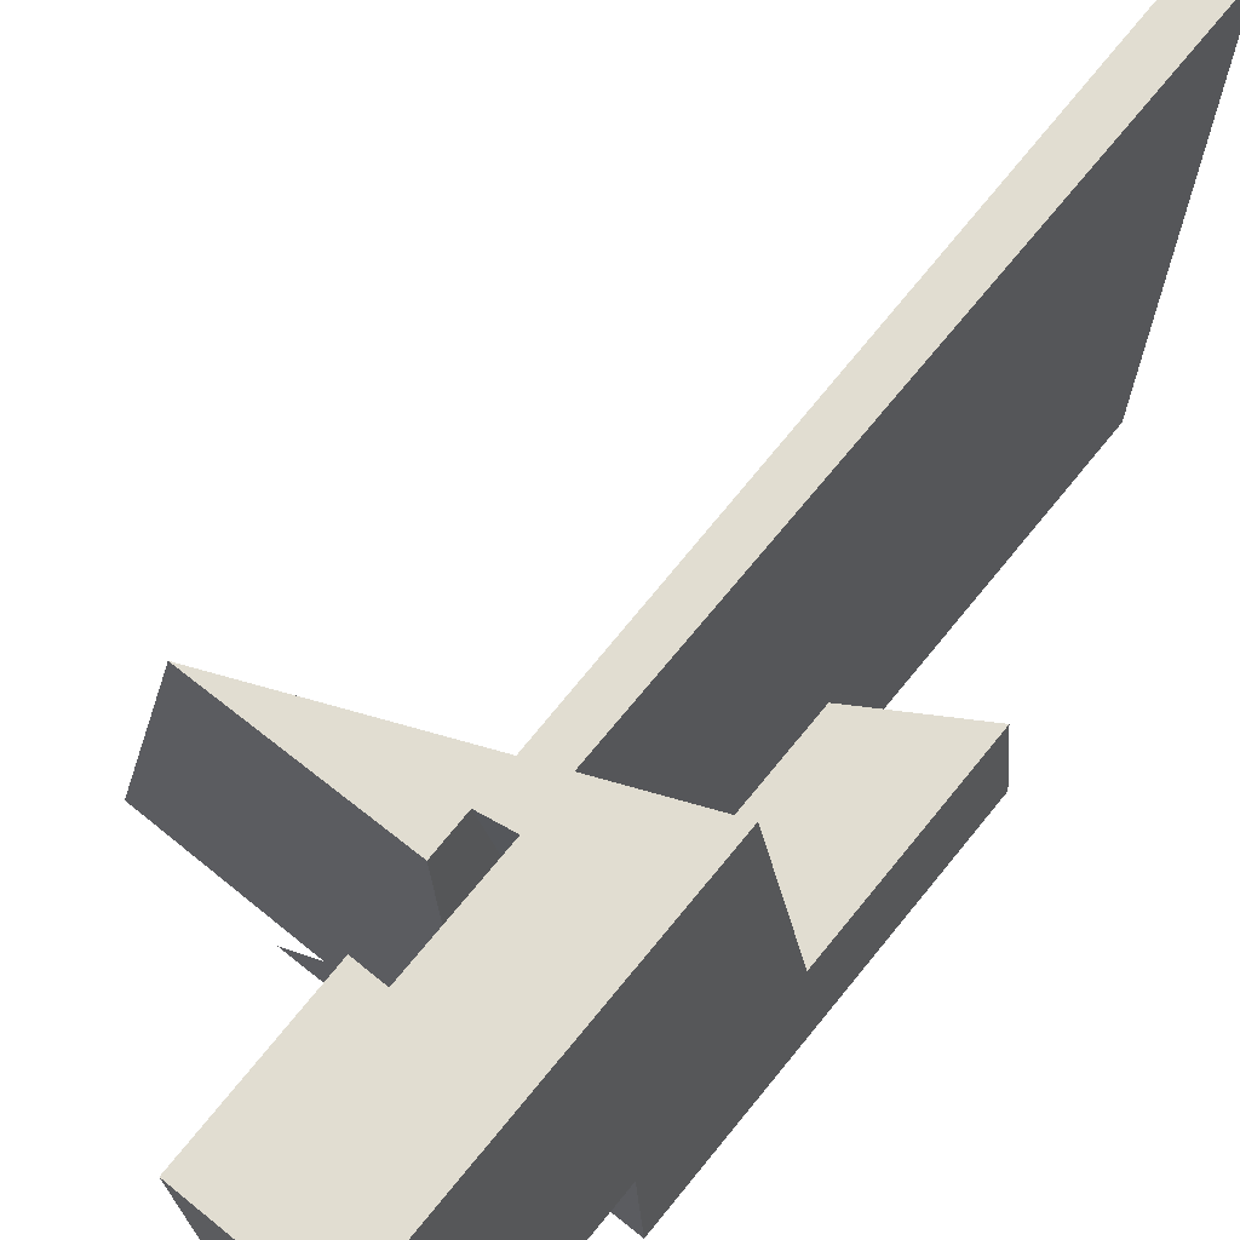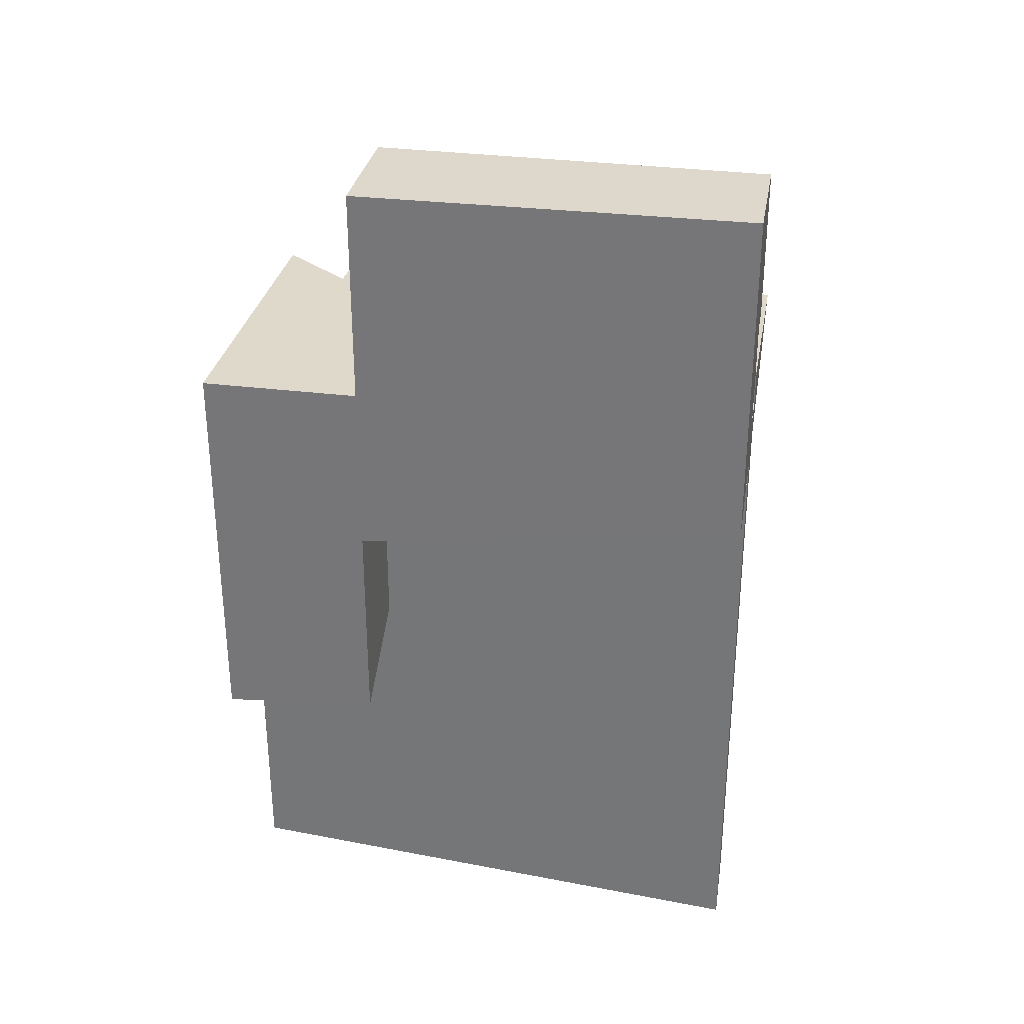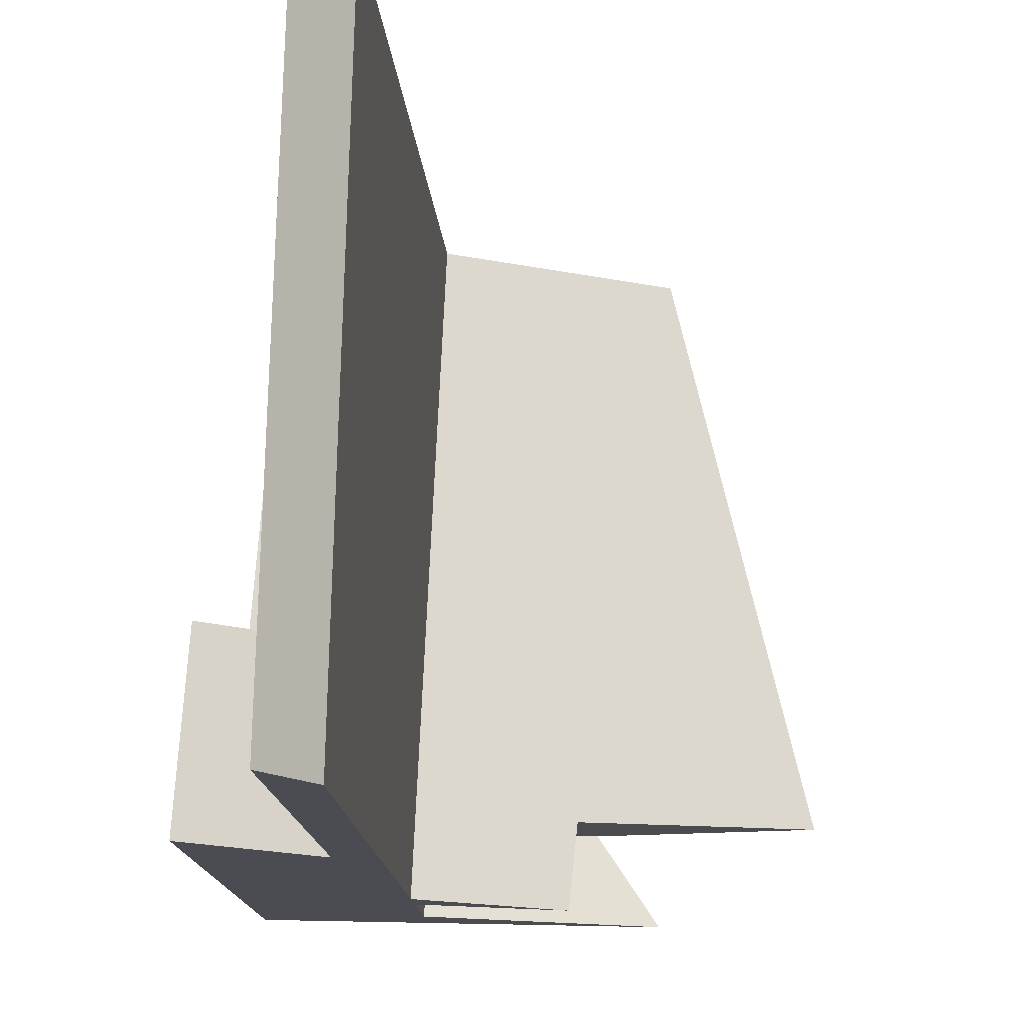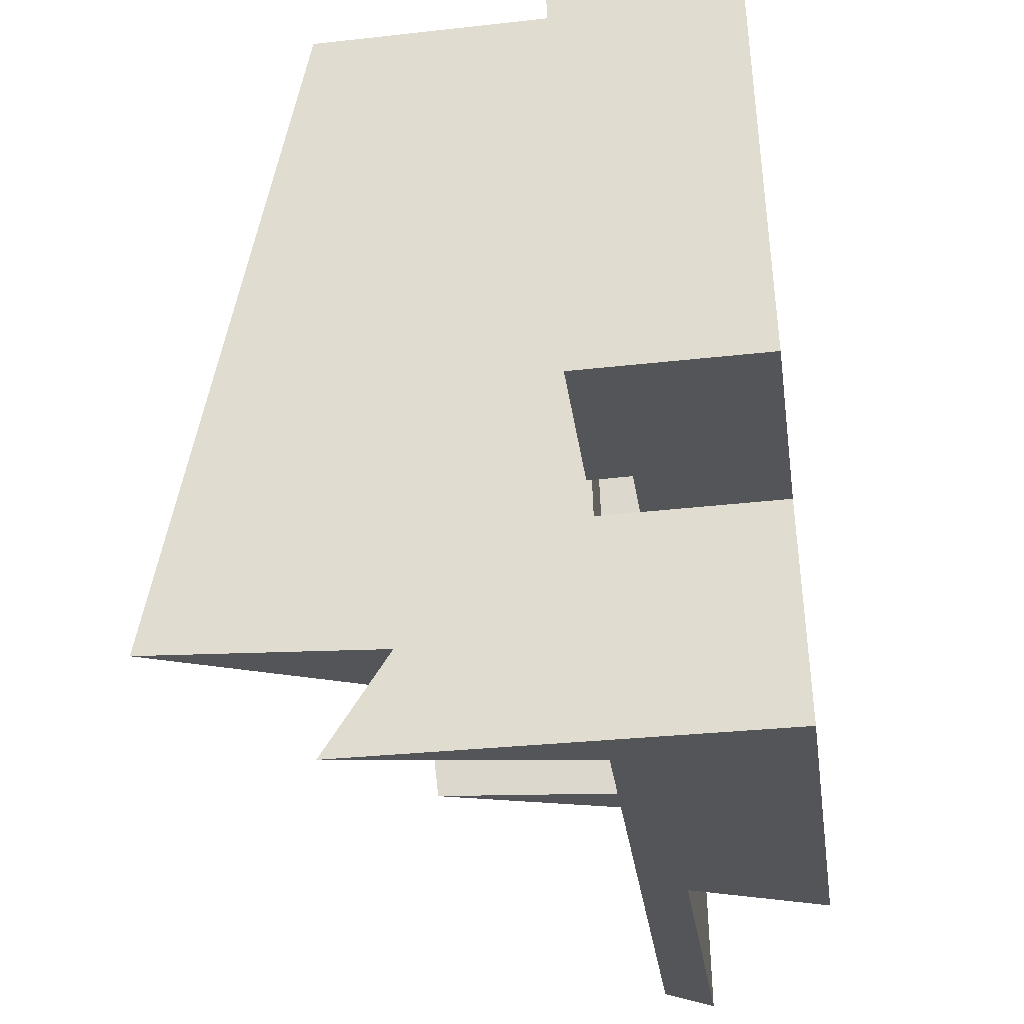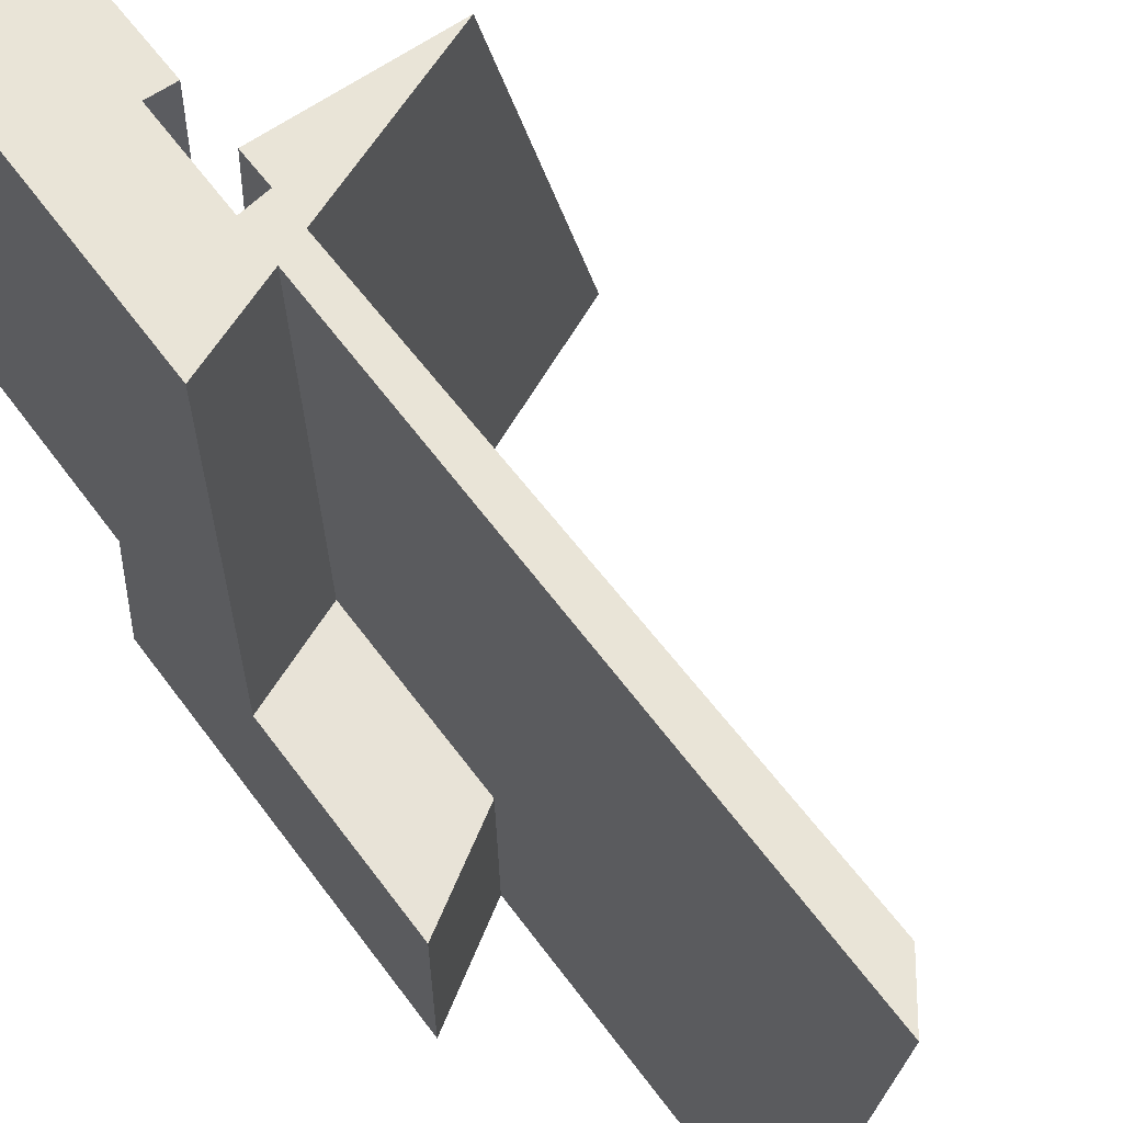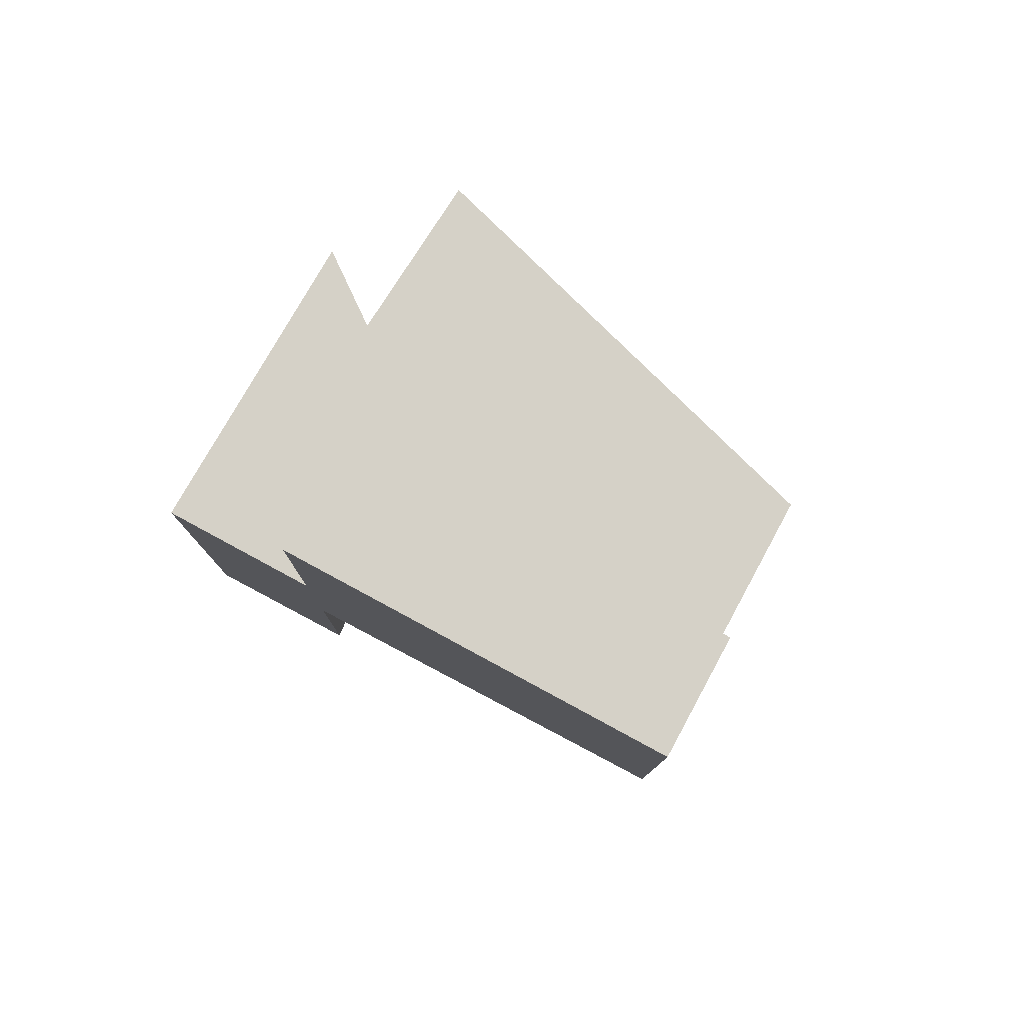
<metadata>
{"format":"obj","ext":"obj","renderer":"f3d","projection":"perspective","resolution":1024,"background":"white","views":[{"elev":69.7,"azim":39.0,"up":"+Y"},{"elev":31.6,"azim":102.8,"up":"+Z"},{"elev":-15.5,"azim":-175.1,"up":"+Y"},{"elev":-24.0,"azim":6.7,"up":"+Y"},{"elev":63.8,"azim":143.2,"up":"+Y"},{"elev":79.1,"azim":121.5,"up":"+Z"}]}
</metadata>
<code>
v 6.613 8.367 13.48
v 7.239 -8.024 13.2
v 5.464 8.311 19.77
v 6.607 8.371 19.77
v 6.04 -8.082 19.75
v 7.233 -8.03 19.76
v 6.607 8.371 19.77
v 7.233 -8.03 19.76
v 11.8 -14.47 10.82
v 10.55 8.572 10.74
v 10.55 8.574 13.53
v 11.44 -7.838 10.8
v 11.44 -7.841 13.24
v 11.67 -11.95 10.81
v 10.55 8.574 13.53
v 11.44 -7.841 13.24
v 10.54 8.579 19.78
v 11.43 -7.847 19.77
v 11.8 -14.47 10.82
v 7.493 -14.6 10.82
v 7.519 -14.6 -17.33
v 7.506 -14.6 -3.256
v 11.83 -14.47 -5.866
v 11.8 -14.47 10.82
v 7.493 -14.6 10.82
v 10.55 8.572 10.74
v 6.616 8.365 10.74
v 11.44 -7.838 10.8
v 7.242 -8.021 10.8
v -1.612 -14.87 10.83
v 5.384 8.3 10.74
v 6.616 8.365 10.74
v 6.613 8.367 13.48
v 5.408 8.303 13.47
v 5.464 8.311 19.77
v 6.645 8.342 -19.09
v -2.321 7.893 10.75
v 6.619 8.362 7.096
v 6.613 8.367 13.48
v 10.54 8.579 19.78
v 6.618 8.363 8.997
v 10.56 8.569 5.487
v 10.54 8.579 19.78
v 6.191 -14.64 10.82
v 5.384 8.3 10.74
v 5.96 -8.077 10.8
v 5.356 8.296 7.612
v 6.141 -14.64 5.144
v 5.408 8.303 13.47
v 5.37 8.298 9.194
v 5.384 8.3 10.74
v 5.138 8.264 -17.12
v 6.152 -14.64 6.377
v 6.191 -14.64 10.82
v 5.464 8.311 19.77
v 5.408 8.303 13.47
v 6.04 -8.082 19.75
v 5.981 -8.079 13.18
v 5.96 -14.64 -15.29
v 6.177 -14.64 9.238
v 5.96 -8.077 10.8
v 5.916 -8.075 5.85
v 7.247 -8.016 5.306
v 11.43 -7.847 19.77
v 11.45 -7.831 3.585
v 5.981 -8.079 13.18
v 11.47 -7.823 -5.302
v 7.242 -8.021 10.8
v -6.195 -8.607 10.8
v 5.981 -8.079 13.18
v 7.239 -8.024 13.2
v 5.928 -8.076 7.183
v 7.245 -8.018 6.973
v 7.254 -8.009 -2.762
v 5.96 -8.077 10.8
v 7.242 -8.021 10.8
v 5.724 -8.064 -15.82
v 7.268 -7.995 -17.84
v 7.239 -8.024 13.2
v 6.04 -8.082 19.75
v 11.44 -7.838 10.8
v 11.43 -7.847 19.77
v -6.906 -11.64 10.81
v 6.048 -11.93 5.435
v 6.083 -11.87 9.625
v 11.71 -12.19 -5.672
v 0.4351 -11.76 10.81
v 6.059 -11.91 6.712
v 7.41 -12.08 -3.067
v 6.093 -11.86 10.81
v 7.389 -11.88 10.81
v 5.873 -12.23 -15.48
v 7.431 -12.29 -17.51
v 11.67 -11.95 10.81
v 5.37 8.298 9.194
v 6.152 -14.64 6.377
v 5.37 8.298 9.194
v 5.928 -8.076 7.183
v 6.059 -11.91 6.712
v 5.928 -8.076 7.183
v 7.245 -8.018 6.973
v 6.618 8.363 8.997
v 7.497 -14.6 6.161
v 6.618 8.363 8.997
v 7.245 -8.018 6.973
v 0.9065 -11.82 7.57
v 0.5719 -8.31 8.036
v 1.19 -14.79 7.175
v 6.059 -11.91 6.712
v -0.9813 7.963 10.2
v 6.152 -14.64 6.377
v 11.81 -14.47 5.467
v 10.56 8.571 8.374
v 11.45 -7.834 6.304
v 11.68 -12.02 5.775
v 11.81 -14.47 5.467
v 10.56 8.571 8.374
v -1.612 -14.87 10.83
v 6.177 -14.64 9.238
v 5.954 -8.077 10.16
v 0.4351 -11.76 10.81
v 6.083 -11.87 9.625
v 10.55 8.573 11.42
v 6.614 8.366 12.21
v 7.003 -1.777 10.78
v 7.242 -8.021 9.897
v -1.612 -14.87 10.83
v 6.614 8.366 12.21
v 5.803 -3.602 10.79
v 5.803 -3.602 10.79
v 2.767 -8.217 10.8
v 0.4351 -11.76 10.81
v 5.954 -8.077 10.16
v 7.495 -14.6 8.969
v 7.242 -8.021 9.897
v 6.083 -11.87 9.625
v 6.177 -14.64 9.238
v 10.8 3.995 10.76
v 11.45 -7.837 9.048
v 11.67 -11.98 8.449
v 11.81 -14.47 8.09
v 10.55 8.573 11.42
v 11.81 -14.47 8.09
v 5.724 -8.064 -15.82
v 5.138 8.264 -17.12
v 7.519 -14.6 -17.33
v 5.96 -14.64 -15.29
v 6.645 8.342 -19.09
v 5.138 8.264 -17.12
v 5.873 -12.23 -15.48
v 7.431 -12.29 -17.51
v 7.268 -7.995 -17.84
v 5.96 -14.64 -15.29
v 7.519 -14.6 -17.33
v 6.645 8.342 -19.09
v 1.19 -14.79 7.175
v -0.9813 7.963 10.2
v -2.321 7.893 10.75
v 0.9065 -11.82 7.57
v -6.906 -11.64 10.81
v 5.356 8.296 7.612
v 5.916 -8.075 5.85
v -2.321 7.893 10.75
v 6.141 -14.64 5.144
v 7.499 -14.6 4.587
v 5.356 8.296 7.612
v 6.619 8.362 7.096
v 7.247 -8.016 5.306
v 1.19 -14.79 7.175
v 7.247 -8.016 5.306
v 0.9065 -11.82 7.57
v 6.619 8.362 7.096
v 11.82 -14.47 2.815
v 10.56 8.569 5.487
v 11.69 -12.06 3.095
v 11.82 -14.47 2.815
v 10.56 8.569 5.487
v 11.45 -7.831 3.585
v -6.195 -8.607 10.8
v -6.906 -11.64 10.81
v 6.048 -11.93 5.435
v 6.141 -14.64 5.144
v 11.45 -7.831 3.585
v 5.847 -8.071 -1.914
v 5.283 8.285 -0.7254
v 7.506 -14.6 -3.256
v 6.074 -14.64 -2.392
v 6.628 8.355 -1.535
v 5.283 8.285 -0.7254
v 7.254 -8.009 -2.762
v 7.41 -12.08 -3.067
v 7.254 -8.009 -2.762
v 5.984 -12.04 -2.203
v 6.074 -14.64 -2.392
v 7.506 -14.6 -3.256
v 11.83 -14.47 -5.866
v 11.47 -7.823 -5.302
v 6.628 8.355 -1.535
v 11.83 -14.47 -5.866
v 11.71 -12.19 -5.672
v 11.47 -7.823 -5.302
f 26 27 128 123
f 2 16 28 29
f 4 3 5 6
f 114 115 175 183
f 11 13 12 138 142
f 112 115 140 141
f 1 7 17 15
f 2 8 18 16
f 116 103 134 143
f 27 26 117 104
f 45 97 157 158
f 121 122 99 159 160
f 161 162 184 185
f 40 4 6 64
f 42 38 63 65
f 101 102 32 125 126
f 164 165 186 187
f 166 167 188 189
f 69 83 106 107
f 7 1 56 55
f 8 2 58 57
f 39 49 70 71
f 41 50 72 73
f 36 52 77 78
f 37 69 107 110
f 76 75 90 91
f 78 77 92 93
f 33 79 68 125 124
f 34 35 80 66
f 67 74 89 86
f 81 76 91 94
f 75 129 131
f 11 43 82 13
f 54 20 91 90
f 59 21 93 92
f 22 23 86 89
f 20 19 94 91
f 30 60 85 87
f 90 75 131 132
f 100 95 31 130 133
f 103 96 119 134
f 105 98 120 135
f 84 62 107 106
f 62 47 110 107
f 48 84 106 108
f 111 109 136 137
f 114 113 10 138 139
f 115 114 139 140
f 115 112 173 175
f 44 119 118
f 68 126 125
f 32 124 125
f 131 129 51 163 179
f 132 131 179 180
f 61 133 130
f 44 25 134 119
f 46 29 135 120
f 12 139 138
f 12 14 140 139
f 1 15 123 128
f 10 142 138
f 14 9 141 140
f 54 90 132 127
f 25 24 143 134
f 150 144 184 193
f 153 150 193 194
f 154 151 191 195
f 96 103 165 164
f 97 104 167 166
f 96 164 156
f 97 166 157
f 172 170 192 198
f 175 173 199 200
f 103 116 176 165
f 104 117 177 167
f 113 114 183 174
f 183 175 200 201
f 53 88 171 169
f 144 145 185 184
f 146 147 187 186
f 148 149 189 188
f 151 152 192 191
f 162 181 193 184
f 181 182 194 193
f 165 176 196 186
f 168 178 197 190
f 152 155 198 192

</code>
